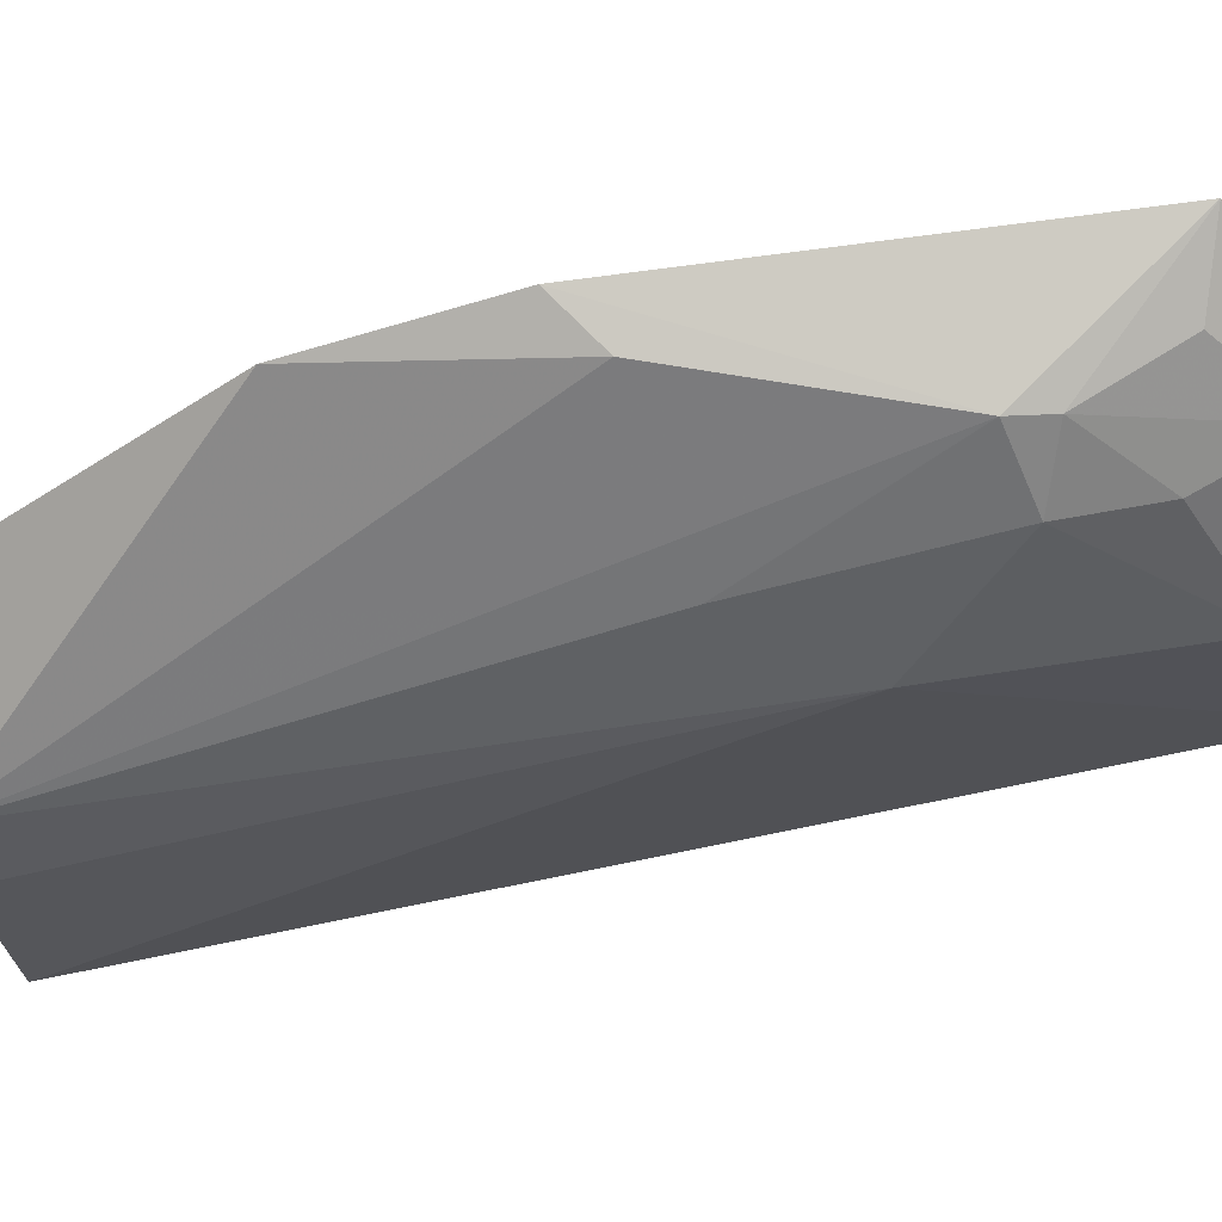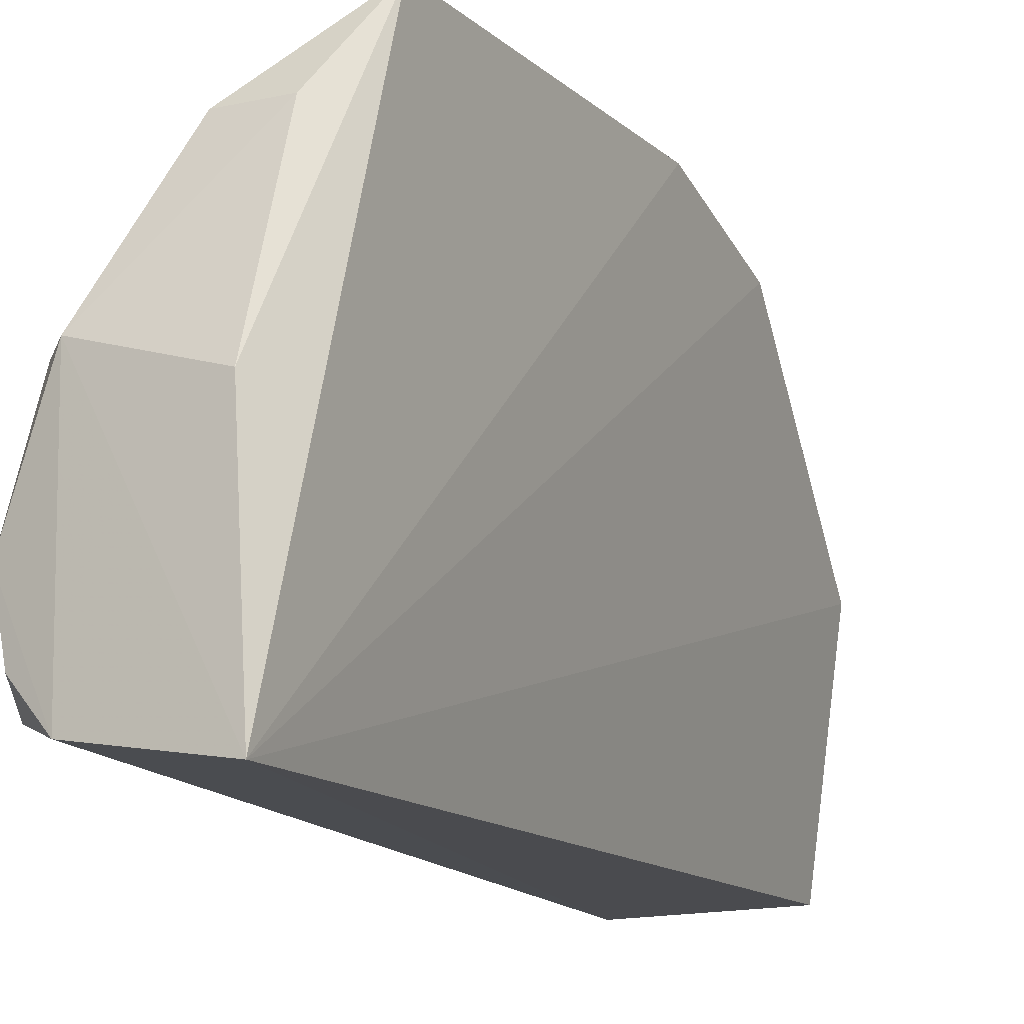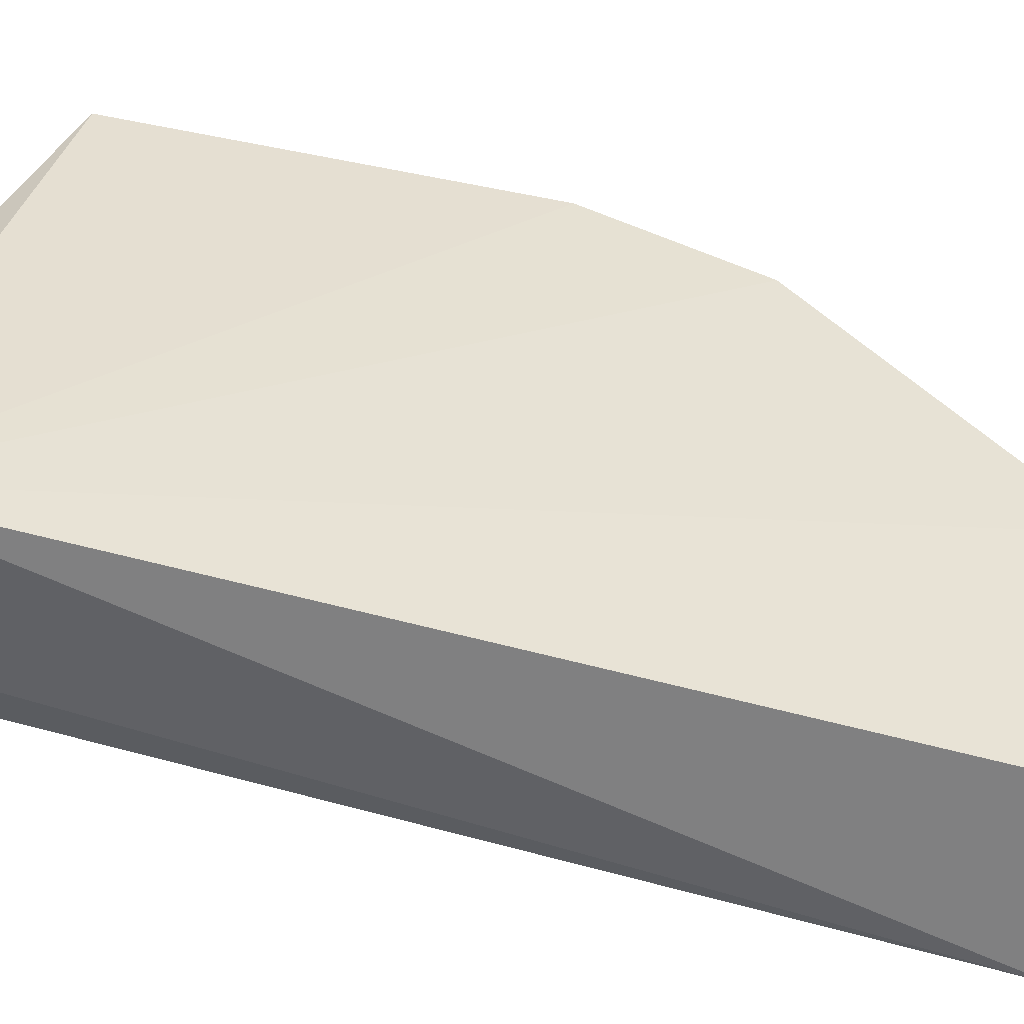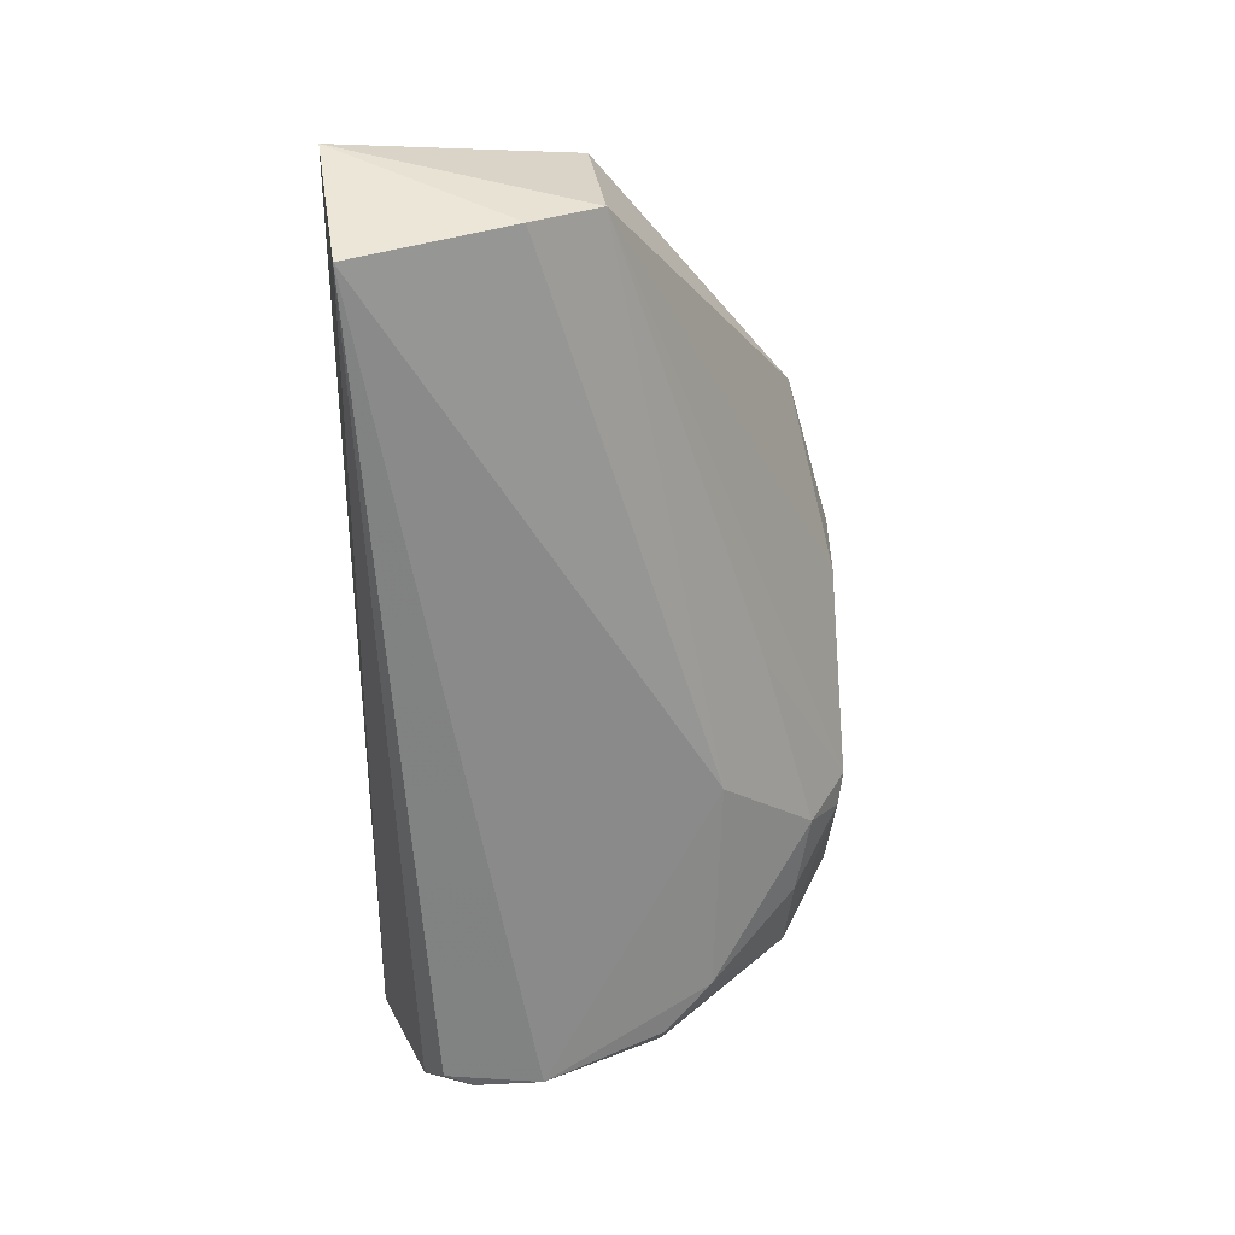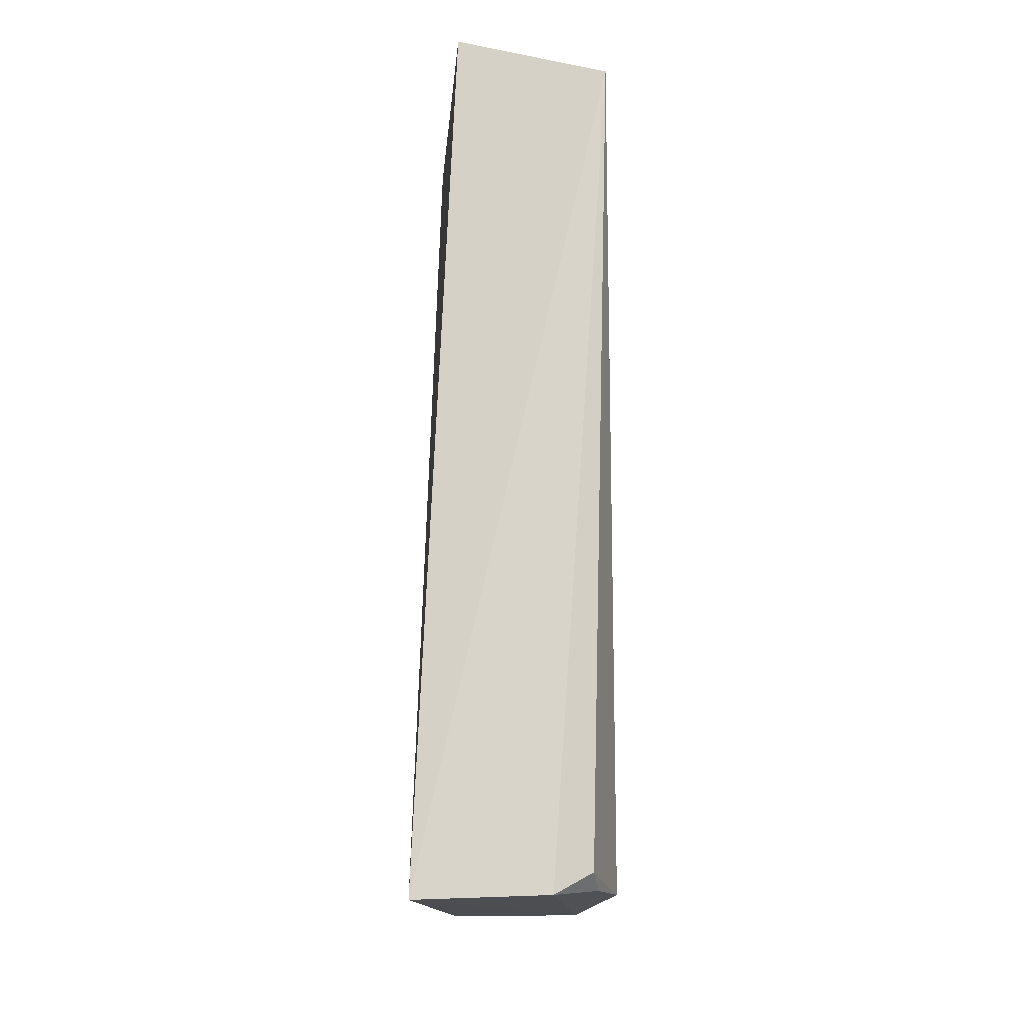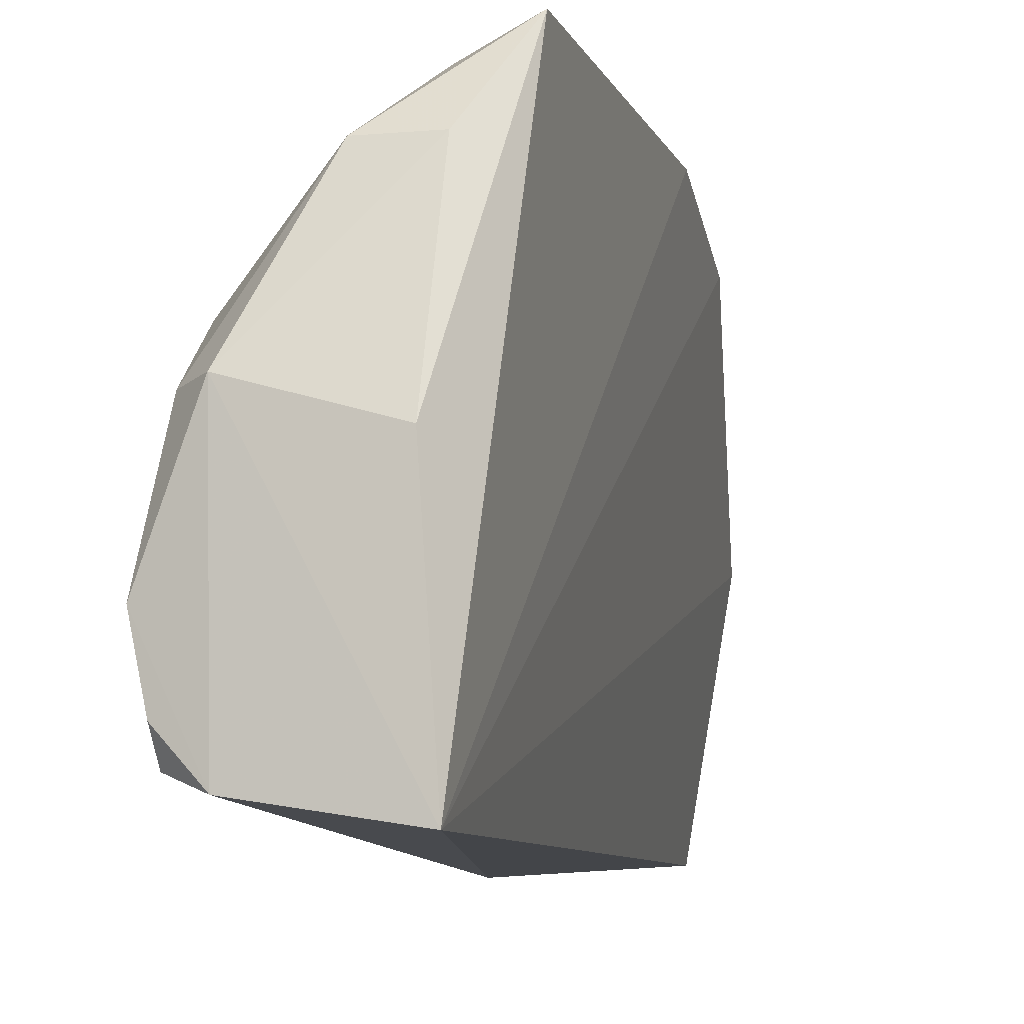
<metadata>
{"format":"obj","ext":"obj","renderer":"f3d","projection":"perspective","resolution":1024,"background":"white","views":[{"elev":76.1,"azim":81.0,"up":"+Y"},{"elev":-11.8,"azim":-152.2,"up":"+Y"},{"elev":-56.1,"azim":-102.9,"up":"+Y"},{"elev":27.0,"azim":76.7,"up":"+Z"},{"elev":-18.1,"azim":5.3,"up":"+Z"},{"elev":-6.9,"azim":-165.7,"up":"+Y"}]}
</metadata>
<code>
v 0.04848 0.1206 0.06617
v 0.05318 0.1032 0.06538
v 0.05071 0.1278 0.008136
v 0.03961 0.122 0.00218
v 0.04139 0.1039 0.06925
v 0.05119 0.1078 0.003714
v 0.03485 0.1405 0.0369
v 0.05063 0.1284 0.02457
v 0.05041 0.1151 0.0661
v 0.05252 0.1149 0.002903
v 0.03835 0.1053 0.001646
v 0.03587 0.1415 0.009788
v 0.03787 0.1218 0.06662
v 0.04292 0.1399 0.01981
v 0.04884 0.1246 0.002425
v 0.04838 0.1068 0.002047
v 0.03523 0.137 0.04852
v 0.04655 0.1364 0.01831
v 0.05106 0.1242 0.004634
v 0.044 0.1354 0.006348
v 0.0514 0.1099 0.002648
v 0.03814 0.14 0.03441
v 0.04678 0.1323 0.0321
v 0.04621 0.1354 0.01237
v 0.04055 0.1396 0.01107
v 0.03939 0.1354 0.006355
v 0.04311 0.1395 0.01723
f 9 5 2
f 9 1 5
f 9 8 1
f 9 2 8
f 10 2 6
f 10 8 2
f 10 3 8
f 11 2 5
f 12 11 7
f 12 4 11
f 13 5 1
f 13 11 5
f 14 12 7
f 15 11 4
f 16 6 2
f 16 2 11
f 16 15 10
f 16 11 15
f 17 13 1
f 17 7 11
f 17 11 13
f 18 8 3
f 19 3 10
f 19 10 15
f 20 19 15
f 20 3 19
f 21 16 10
f 21 10 6
f 21 6 16
f 22 14 7
f 22 7 17
f 22 17 1
f 22 1 14
f 23 18 14
f 23 14 1
f 23 1 8
f 23 8 18
f 24 18 3
f 24 3 20
f 25 20 12
f 26 20 15
f 26 15 4
f 26 4 12
f 26 12 20
f 27 14 18
f 27 18 24
f 27 24 20
f 27 20 25
f 27 25 12
f 27 12 14

</code>
